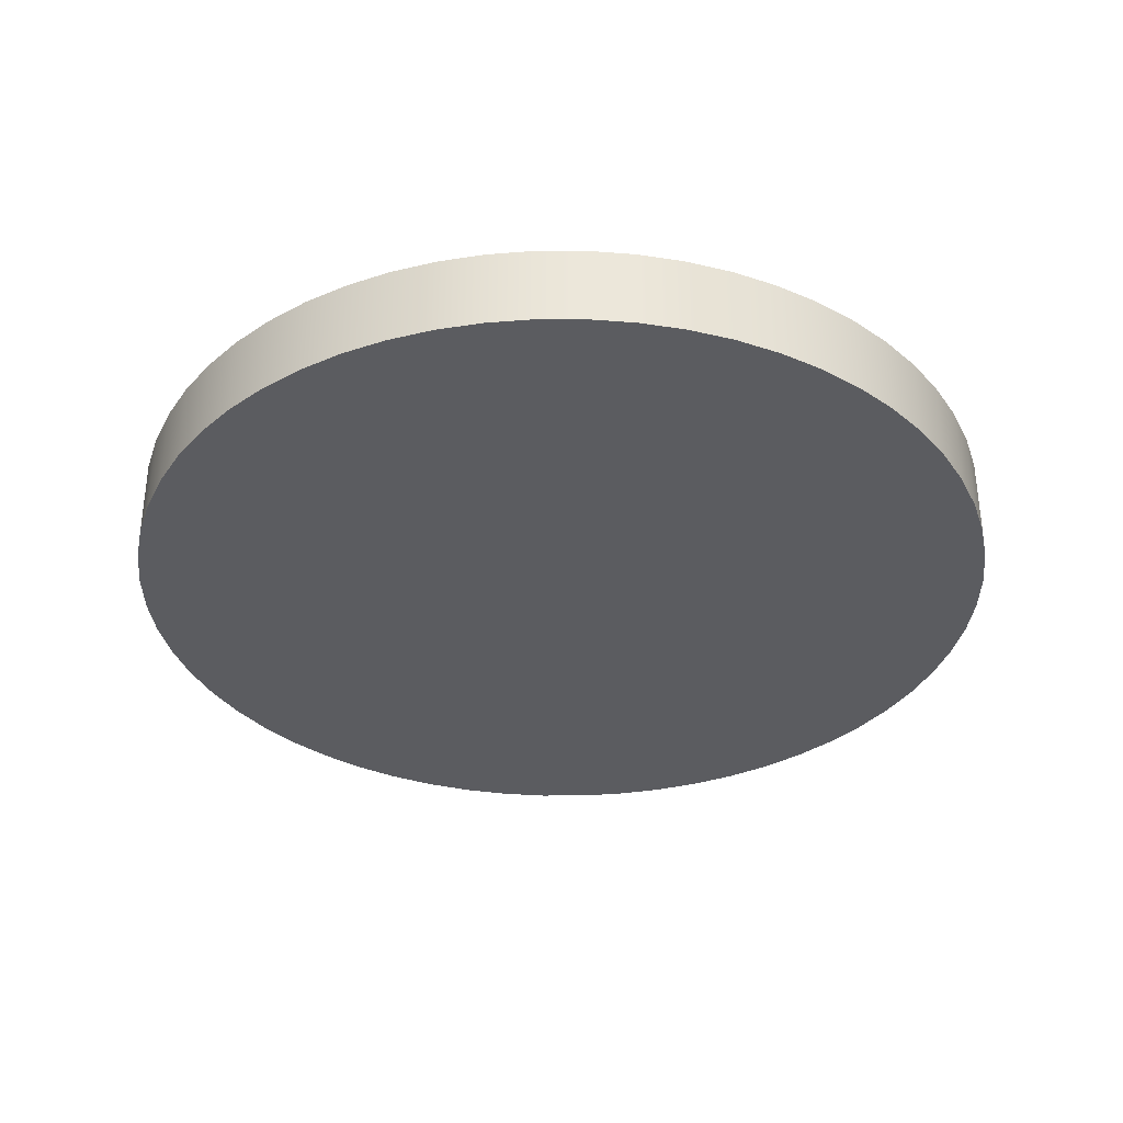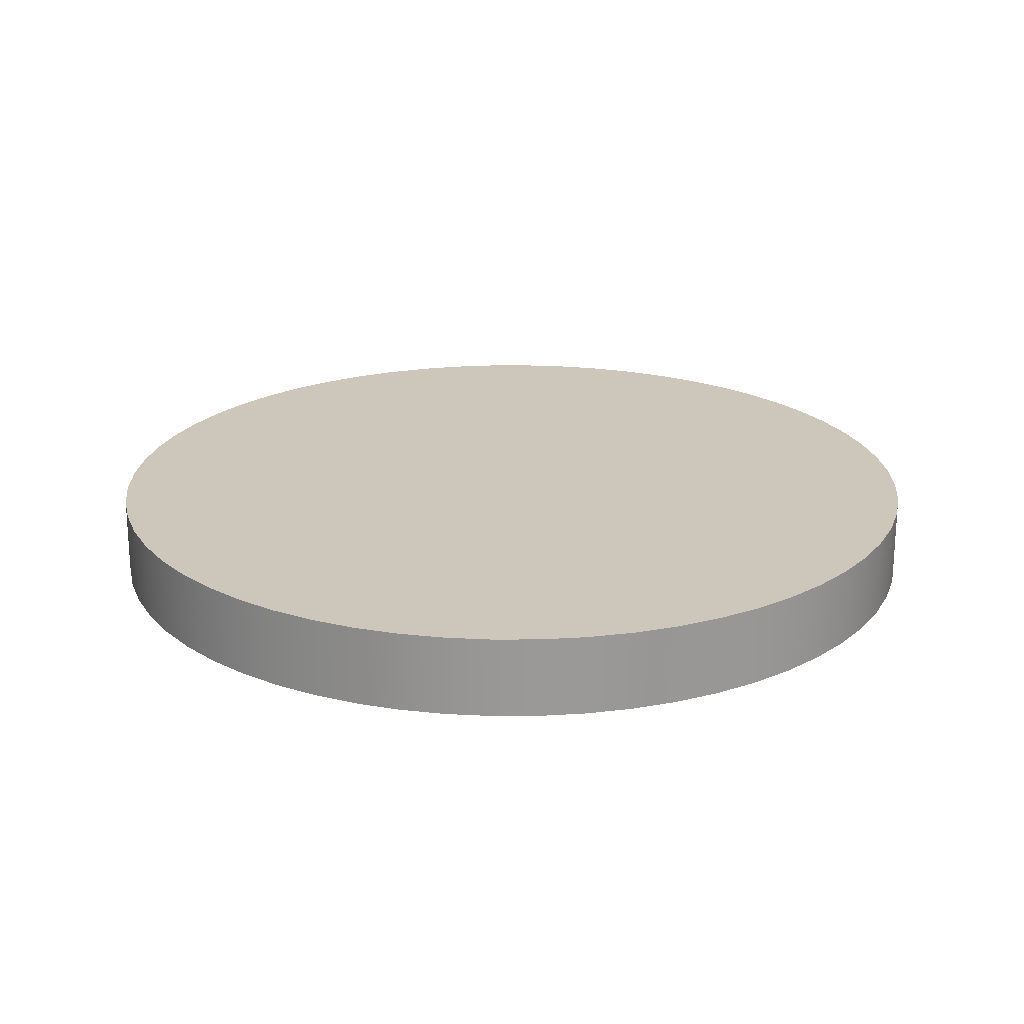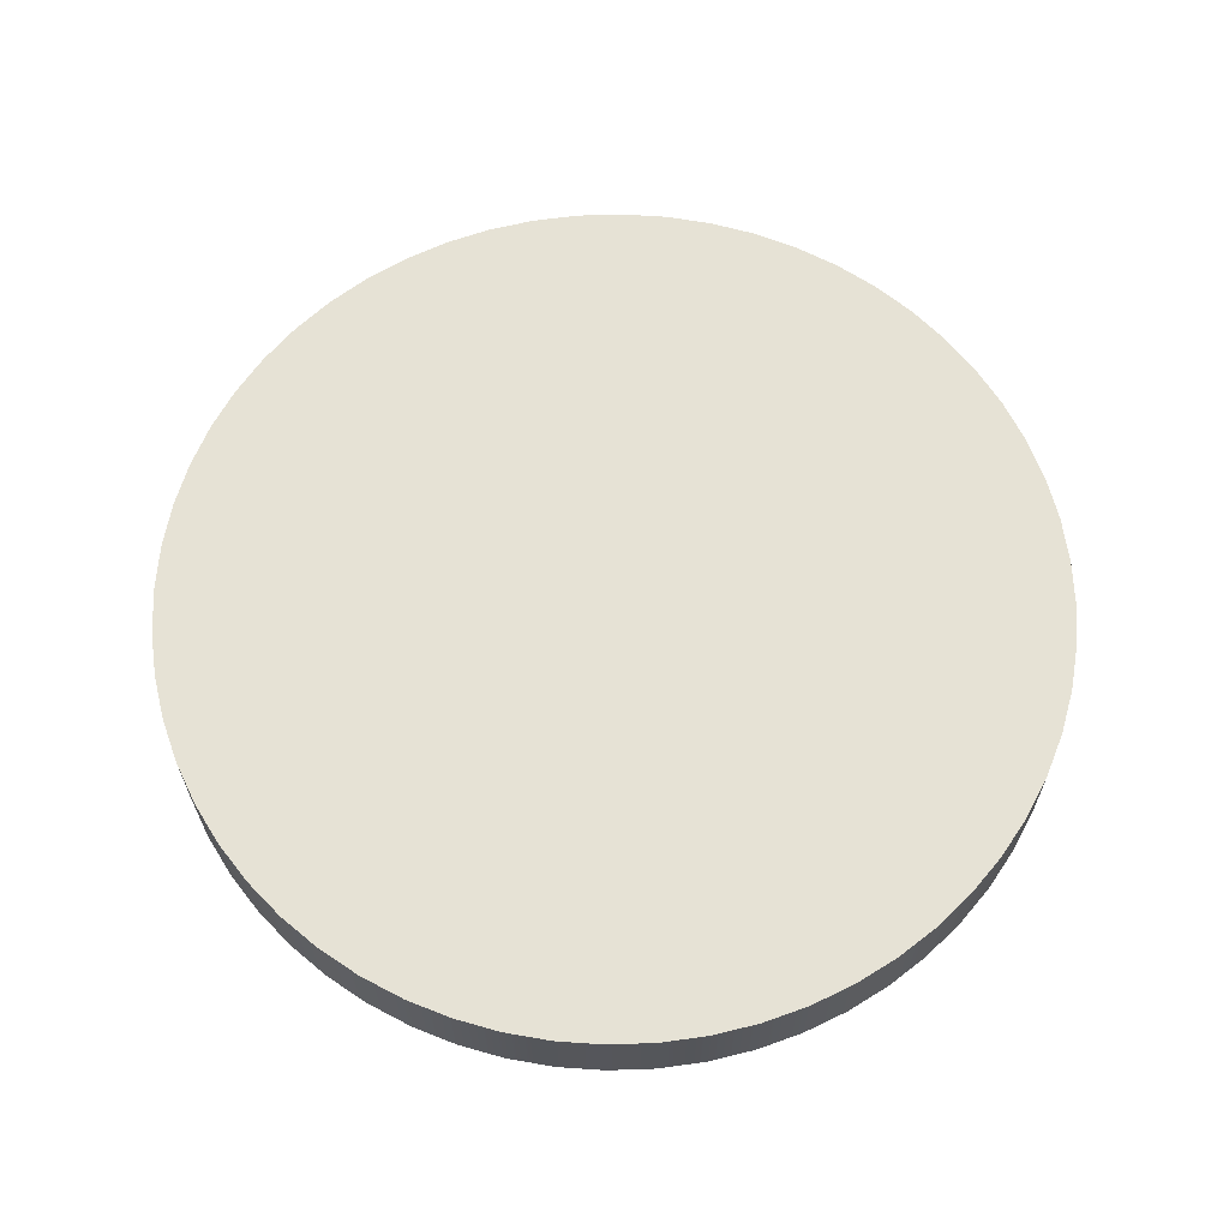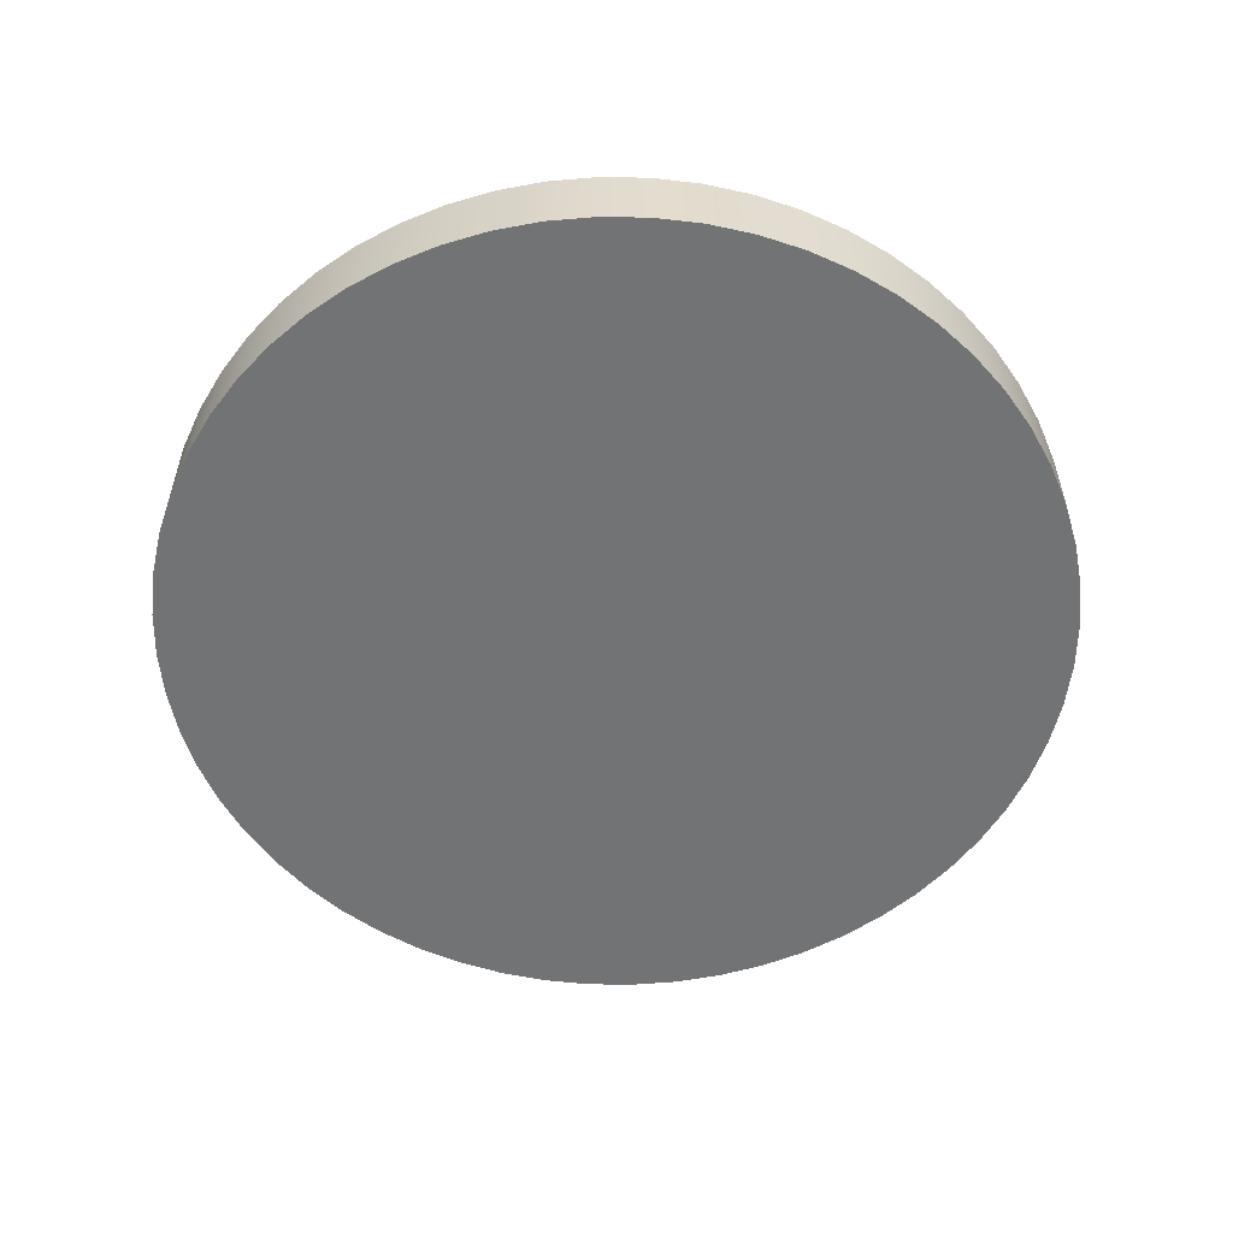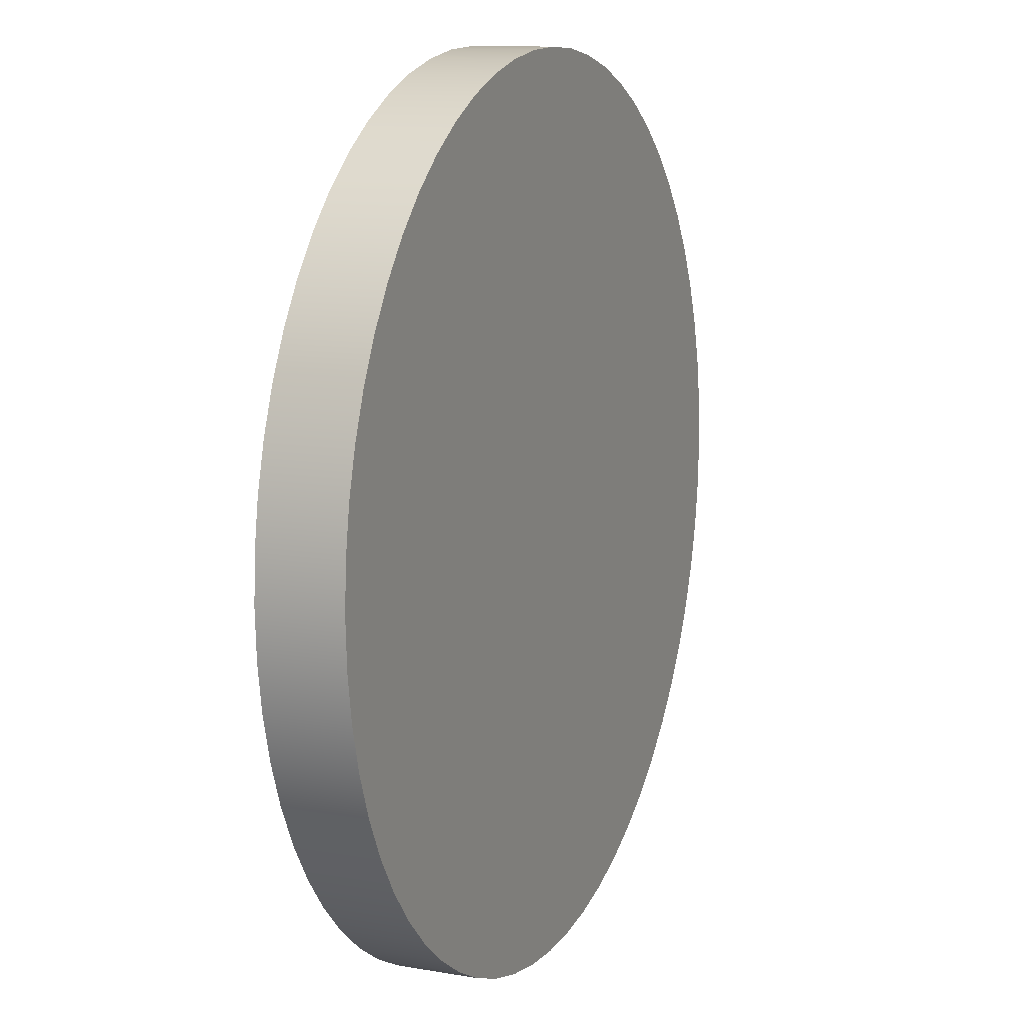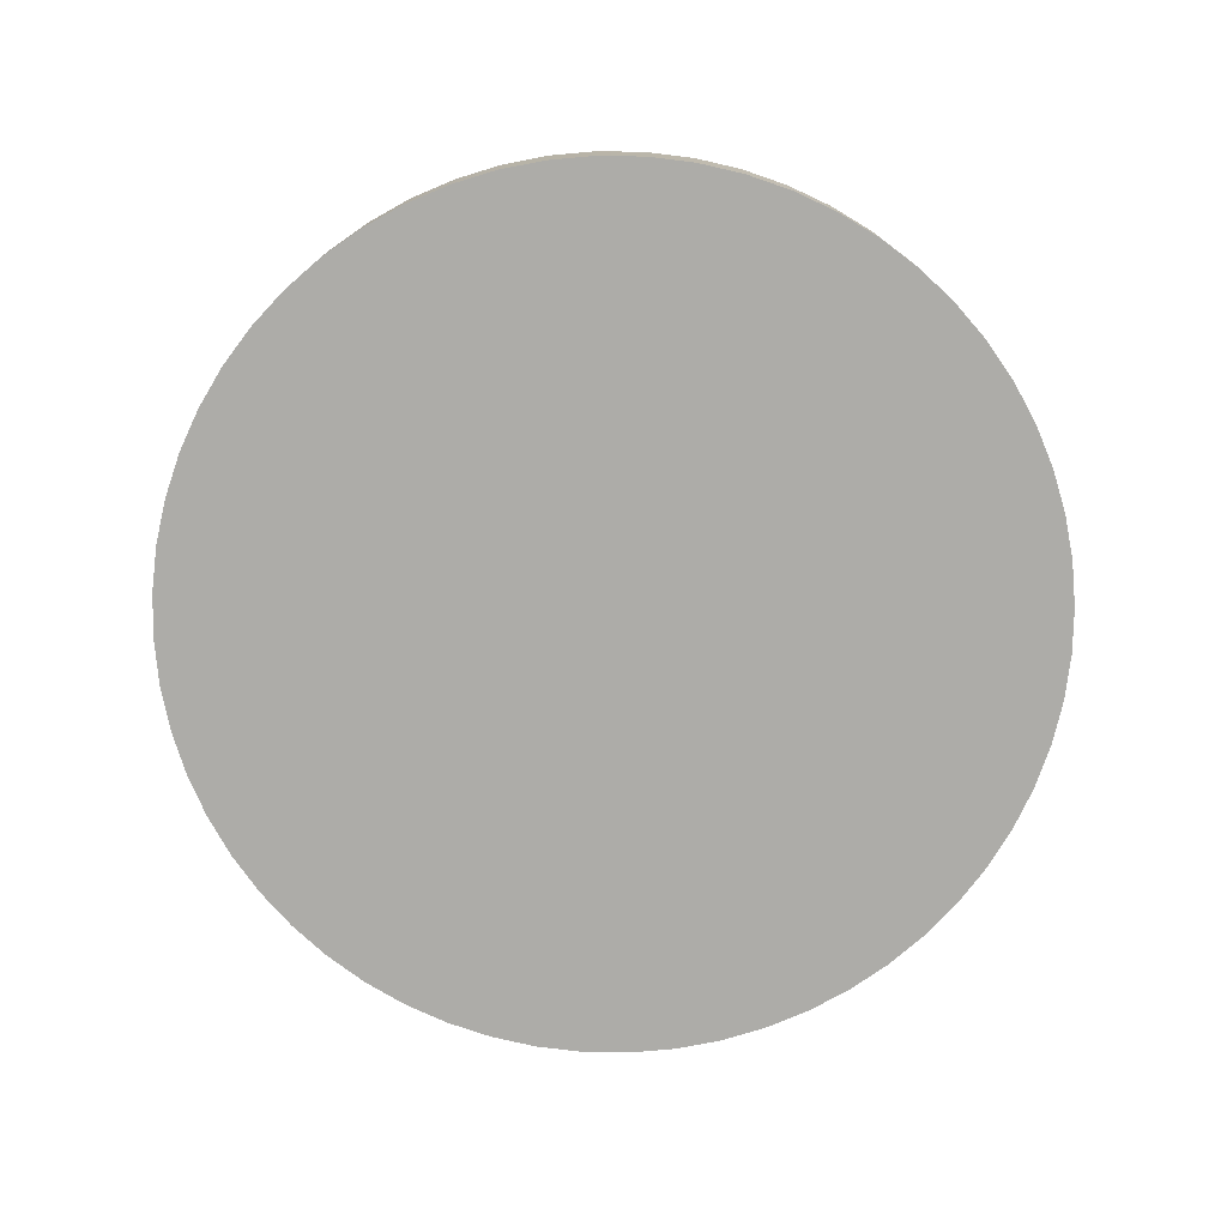
<metadata>
{"format":"obj","ext":"obj","renderer":"f3d","projection":"perspective","resolution":1024,"background":"white","views":[{"elev":-34.6,"azim":-62.9,"up":"+Z"},{"elev":21.4,"azim":116.4,"up":"+Z"},{"elev":63.9,"azim":-149.0,"up":"+Z"},{"elev":-55.9,"azim":26.1,"up":"+Z"},{"elev":11.5,"azim":-67.2,"up":"+Y"},{"elev":-76.6,"azim":-22.0,"up":"+Z"}]}
</metadata>
<code>
v -2.15 -2.633e-16 0.4
v -2.138 0.2247 0.4
v -2.103 0.447 0.4
v -2.045 0.6644 0.4
v -1.964 0.8745 0.4
v -1.862 1.075 0.4
v -1.739 1.264 0.4
v -1.598 1.439 0.4
v -1.439 1.598 0.4
v -1.264 1.739 0.4
v -1.075 1.862 0.4
v -0.8745 1.964 0.4
v -0.6644 2.045 0.4
v -0.447 2.103 0.4
v -0.2247 2.138 0.4
v 1.316e-16 2.15 0.4
v 0.2247 2.138 0.4
v 0.447 2.103 0.4
v 0.6644 2.045 0.4
v 0.8745 1.964 0.4
v 1.075 1.862 0.4
v 1.264 1.739 0.4
v 1.439 1.598 0.4
v 1.598 1.439 0.4
v 1.739 1.264 0.4
v 1.862 1.075 0.4
v 1.964 0.8745 0.4
v 2.045 0.6644 0.4
v 2.103 0.447 0.4
v 2.138 0.2247 0.4
v 2.15 0 0.4
v 2.138 -0.2247 0.4
v 2.103 -0.447 0.4
v 2.045 -0.6644 0.4
v 1.964 -0.8745 0.4
v 1.862 -1.075 0.4
v 1.739 -1.264 0.4
v 1.598 -1.439 0.4
v 1.439 -1.598 0.4
v 1.264 -1.739 0.4
v 1.075 -1.862 0.4
v 0.8745 -1.964 0.4
v 0.6644 -2.045 0.4
v 0.447 -2.103 0.4
v 0.2247 -2.138 0.4
v 1.316e-16 -2.15 0.4
v -0.2247 -2.138 0.4
v -0.447 -2.103 0.4
v -0.6644 -2.045 0.4
v -0.8745 -1.964 0.4
v -1.075 -1.862 0.4
v -1.264 -1.739 0.4
v -1.439 -1.598 0.4
v -1.598 -1.439 0.4
v -1.739 -1.264 0.4
v -1.862 -1.075 0.4
v -1.964 -0.8745 0.4
v -2.045 -0.6644 0.4
v -2.103 -0.447 0.4
v -2.138 -0.2247 0.4
v -2.15 -2.633e-16 0
v -2.138 -0.2247 0
v -2.103 -0.447 0
v -2.045 -0.6644 0
v -1.964 -0.8745 0
v -1.862 -1.075 0
v -1.739 -1.264 0
v -1.598 -1.439 0
v -1.439 -1.598 0
v -1.264 -1.739 0
v -1.075 -1.862 0
v -0.8745 -1.964 0
v -0.6644 -2.045 0
v -0.447 -2.103 0
v -0.2247 -2.138 0
v 1.316e-16 -2.15 0
v 0.2247 -2.138 0
v 0.447 -2.103 0
v 0.6644 -2.045 0
v 0.8745 -1.964 0
v 1.075 -1.862 0
v 1.264 -1.739 0
v 1.439 -1.598 0
v 1.598 -1.439 0
v 1.739 -1.264 0
v 1.862 -1.075 0
v 1.964 -0.8745 0
v 2.045 -0.6644 0
v 2.103 -0.447 0
v 2.138 -0.2247 0
v 2.15 0 0
v 2.138 0.2247 0
v 2.103 0.447 0
v 2.045 0.6644 0
v 1.964 0.8745 0
v 1.862 1.075 0
v 1.739 1.264 0
v 1.598 1.439 0
v 1.439 1.598 0
v 1.264 1.739 0
v 1.075 1.862 0
v 0.8745 1.964 0
v 0.6644 2.045 0
v 0.447 2.103 0
v 0.2247 2.138 0
v 1.316e-16 2.15 0
v -0.2247 2.138 0
v -0.447 2.103 0
v -0.6644 2.045 0
v -0.8745 1.964 0
v -1.075 1.862 0
v -1.264 1.739 0
v -1.439 1.598 0
v -1.598 1.439 0
v -1.739 1.264 0
v -1.862 1.075 0
v -1.964 0.8745 0
v -2.045 0.6644 0
v -2.103 0.447 0
v -2.138 0.2247 0
v -2.15 -2.633e-16 0
v -2.15 -2.633e-16 0.4
v -2.15 -2.633e-16 0.4
v -2.138 -0.2247 0.4
v -2.103 -0.447 0.4
v -2.045 -0.6644 0.4
v -1.964 -0.8745 0.4
v -1.862 -1.075 0.4
v -1.739 -1.264 0.4
v -1.598 -1.439 0.4
v -1.439 -1.598 0.4
v -1.264 -1.739 0.4
v -1.075 -1.862 0.4
v -0.8745 -1.964 0.4
v -0.6644 -2.045 0.4
v -0.447 -2.103 0.4
v -0.2247 -2.138 0.4
v 1.316e-16 -2.15 0.4
v 0.2247 -2.138 0.4
v 0.447 -2.103 0.4
v 0.6644 -2.045 0.4
v 0.8745 -1.964 0.4
v 1.075 -1.862 0.4
v 1.264 -1.739 0.4
v 1.439 -1.598 0.4
v 1.598 -1.439 0.4
v 1.739 -1.264 0.4
v 1.862 -1.075 0.4
v 1.964 -0.8745 0.4
v 2.045 -0.6644 0.4
v 2.103 -0.447 0.4
v 2.138 -0.2247 0.4
v 2.15 0 0.4
v 2.138 0.2247 0.4
v 2.103 0.447 0.4
v 2.045 0.6644 0.4
v 1.964 0.8745 0.4
v 1.862 1.075 0.4
v 1.739 1.264 0.4
v 1.598 1.439 0.4
v 1.439 1.598 0.4
v 1.264 1.739 0.4
v 1.075 1.862 0.4
v 0.8745 1.964 0.4
v 0.6644 2.045 0.4
v 0.447 2.103 0.4
v 0.2247 2.138 0.4
v 1.316e-16 2.15 0.4
v -0.2247 2.138 0.4
v -0.447 2.103 0.4
v -0.6644 2.045 0.4
v -0.8745 1.964 0.4
v -1.075 1.862 0.4
v -1.264 1.739 0.4
v -1.439 1.598 0.4
v -1.598 1.439 0.4
v -1.739 1.264 0.4
v -1.862 1.075 0.4
v -1.964 0.8745 0.4
v -2.045 0.6644 0.4
v -2.103 0.447 0.4
v -2.138 0.2247 0.4
v -2.15 -2.633e-16 0
v -2.138 0.2247 0
v -2.103 0.447 0
v -2.045 0.6644 0
v -1.964 0.8745 0
v -1.862 1.075 0
v -1.739 1.264 0
v -1.598 1.439 0
v -1.439 1.598 0
v -1.264 1.739 0
v -1.075 1.862 0
v -0.8745 1.964 0
v -0.6644 2.045 0
v -0.447 2.103 0
v -0.2247 2.138 0
v 1.316e-16 2.15 0
v 0.2247 2.138 0
v 0.447 2.103 0
v 0.6644 2.045 0
v 0.8745 1.964 0
v 1.075 1.862 0
v 1.264 1.739 0
v 1.439 1.598 0
v 1.598 1.439 0
v 1.739 1.264 0
v 1.862 1.075 0
v 1.964 0.8745 0
v 2.045 0.6644 0
v 2.103 0.447 0
v 2.138 0.2247 0
v 2.15 0 0
v 2.138 -0.2247 0
v 2.103 -0.447 0
v 2.045 -0.6644 0
v 1.964 -0.8745 0
v 1.862 -1.075 0
v 1.739 -1.264 0
v 1.598 -1.439 0
v 1.439 -1.598 0
v 1.264 -1.739 0
v 1.075 -1.862 0
v 0.8745 -1.964 0
v 0.6644 -2.045 0
v 0.447 -2.103 0
v 0.2247 -2.138 0
v 1.316e-16 -2.15 0
v -0.2247 -2.138 0
v -0.447 -2.103 0
v -0.6644 -2.045 0
v -0.8745 -1.964 0
v -1.075 -1.862 0
v -1.264 -1.739 0
v -1.439 -1.598 0
v -1.598 -1.439 0
v -1.739 -1.264 0
v -1.862 -1.075 0
v -1.964 -0.8745 0
v -2.045 -0.6644 0
v -2.103 -0.447 0
v -2.138 -0.2247 0
g 1a14e21c-e2a0-11ea-bd58-54bf646e7e1f
f 2 120 1
f 1 120 121
f 122 61 60
f 60 61 62
f 60 62 59
f 59 62 63
f 59 63 58
f 58 63 64
f 58 64 57
f 57 64 65
f 57 65 56
f 56 65 66
f 56 66 55
f 55 66 67
f 55 67 54
f 54 67 68
f 54 68 53
f 53 68 69
f 53 69 52
f 52 69 70
f 52 70 51
f 51 70 71
f 51 71 50
f 50 71 72
f 50 72 49
f 49 72 73
f 49 73 48
f 48 73 74
f 48 74 47
f 47 74 75
f 47 75 46
f 46 75 76
f 46 76 45
f 45 76 77
f 45 77 44
f 44 77 78
f 44 78 43
f 43 78 79
f 43 79 42
f 42 79 80
f 42 80 41
f 41 80 81
f 41 81 40
f 40 81 82
f 40 82 39
f 39 82 83
f 39 83 38
f 38 83 84
f 38 84 37
f 37 84 85
f 37 85 36
f 36 85 86
f 36 86 35
f 35 86 87
f 35 87 34
f 34 87 88
f 34 88 33
f 33 88 89
f 33 89 32
f 32 89 90
f 32 90 31
f 31 90 91
f 31 91 30
f 30 91 92
f 30 92 29
f 29 92 93
f 29 93 28
f 28 93 94
f 28 94 27
f 27 94 95
f 27 95 26
f 26 95 96
f 26 96 25
f 25 96 97
f 25 97 24
f 24 97 98
f 24 98 23
f 23 98 99
f 23 99 22
f 22 99 100
f 22 100 21
f 21 100 101
f 21 101 20
f 20 101 102
f 20 102 19
f 19 102 103
f 19 103 18
f 18 103 104
f 18 104 17
f 17 104 105
f 17 105 16
f 16 105 106
f 16 106 15
f 15 106 107
f 15 107 14
f 14 107 108
f 14 108 13
f 13 108 109
f 13 109 12
f 12 109 110
f 12 110 11
f 11 110 111
f 11 111 10
f 10 111 112
f 10 112 9
f 9 112 113
f 9 113 8
f 8 113 114
f 8 114 7
f 7 114 115
f 7 115 6
f 6 115 116
f 6 116 5
f 5 116 117
f 5 117 4
f 4 117 118
f 4 118 3
f 3 118 119
f 3 119 2
f 2 119 120
g 1a1774f6-e2a0-11ea-bd29-54bf646e7e1f
f 124 152 123
f 123 152 153
f 123 153 182
f 182 153 154
f 182 154 181
f 181 154 155
f 181 155 180
f 180 155 156
f 180 156 179
f 179 156 157
f 179 157 178
f 178 157 158
f 178 158 177
f 177 158 159
f 177 159 176
f 176 159 160
f 176 160 175
f 175 160 161
f 175 161 174
f 174 161 162
f 174 162 173
f 173 162 163
f 173 163 172
f 172 163 164
f 172 164 171
f 171 164 165
f 171 165 170
f 170 165 166
f 170 166 169
f 169 166 167
f 169 167 168
f 152 124 151
f 151 124 125
f 151 125 150
f 150 125 126
f 150 126 149
f 149 126 127
f 149 127 148
f 148 127 128
f 148 128 147
f 147 128 129
f 147 129 146
f 146 129 130
f 146 130 145
f 145 130 131
f 145 131 144
f 144 131 132
f 144 132 143
f 143 132 133
f 143 133 142
f 142 133 134
f 142 134 141
f 141 134 135
f 141 135 140
f 140 135 136
f 140 136 139
f 139 136 137
f 139 137 138
g 1a19e124-e2a0-11ea-b9c7-54bf646e7e1f
f 184 212 183
f 183 212 213
f 183 213 242
f 242 213 214
f 242 214 241
f 241 214 215
f 241 215 240
f 240 215 216
f 240 216 239
f 239 216 217
f 239 217 238
f 238 217 218
f 238 218 237
f 237 218 219
f 237 219 236
f 236 219 220
f 236 220 235
f 235 220 221
f 235 221 234
f 234 221 222
f 234 222 233
f 233 222 223
f 233 223 232
f 232 223 224
f 232 224 231
f 231 224 225
f 231 225 230
f 230 225 226
f 230 226 229
f 229 226 227
f 229 227 228
f 212 184 211
f 211 184 185
f 211 185 210
f 210 185 186
f 210 186 209
f 209 186 187
f 209 187 208
f 208 187 188
f 208 188 207
f 207 188 189
f 207 189 206
f 206 189 190
f 206 190 205
f 205 190 191
f 205 191 204
f 204 191 192
f 204 192 203
f 203 192 193
f 203 193 202
f 202 193 194
f 202 194 201
f 201 194 195
f 201 195 200
f 200 195 196
f 200 196 199
f 199 196 197
f 199 197 198

</code>
